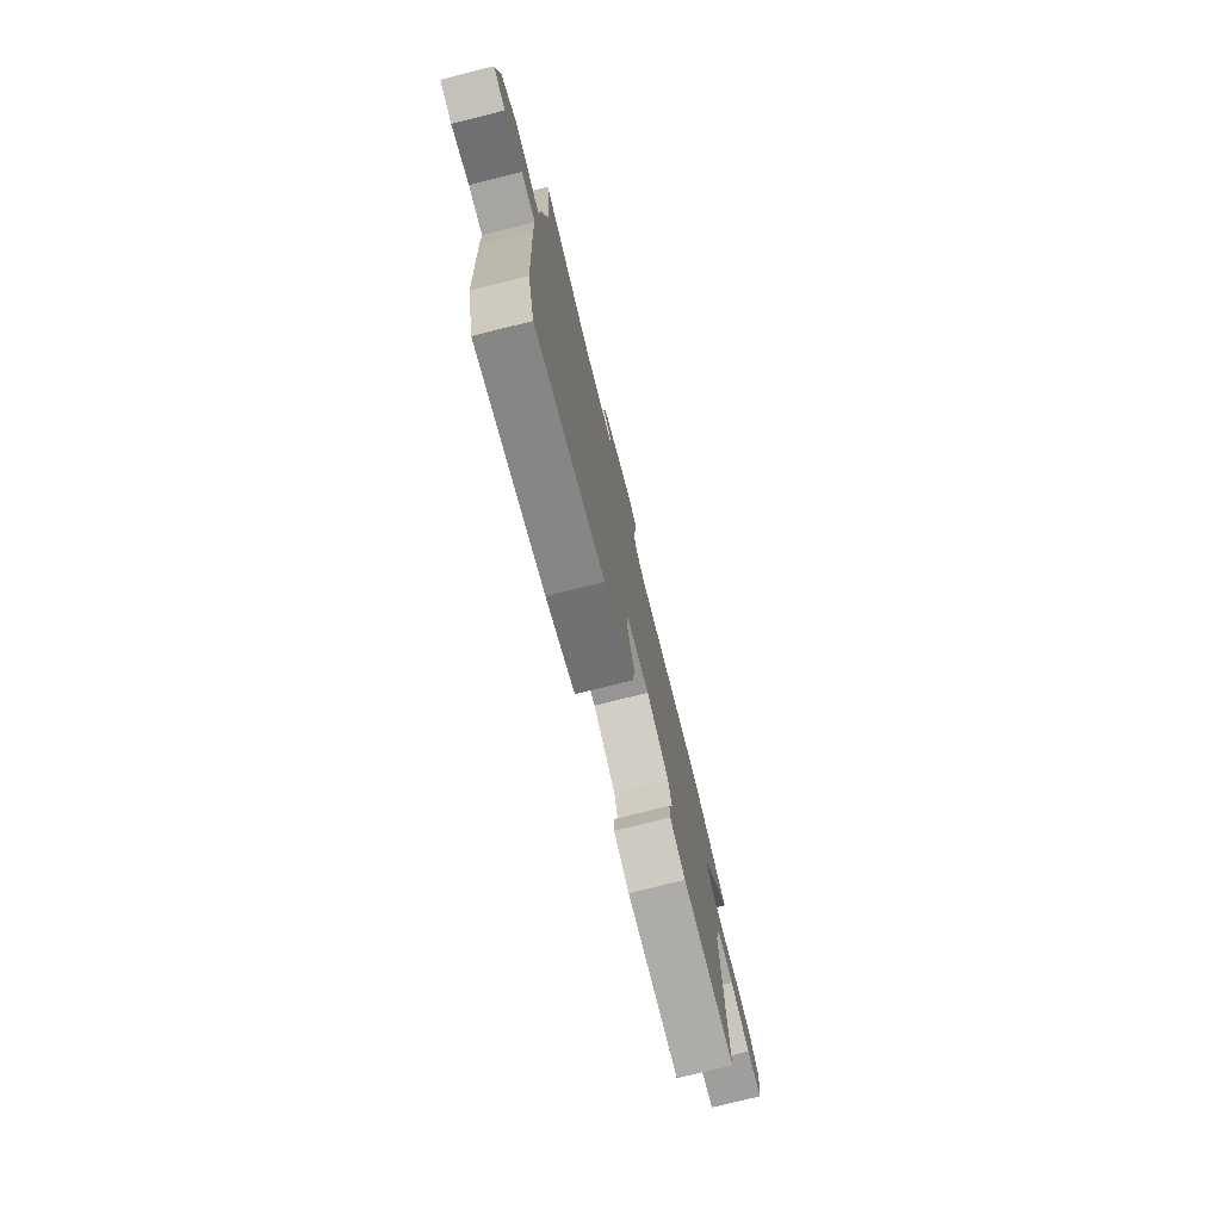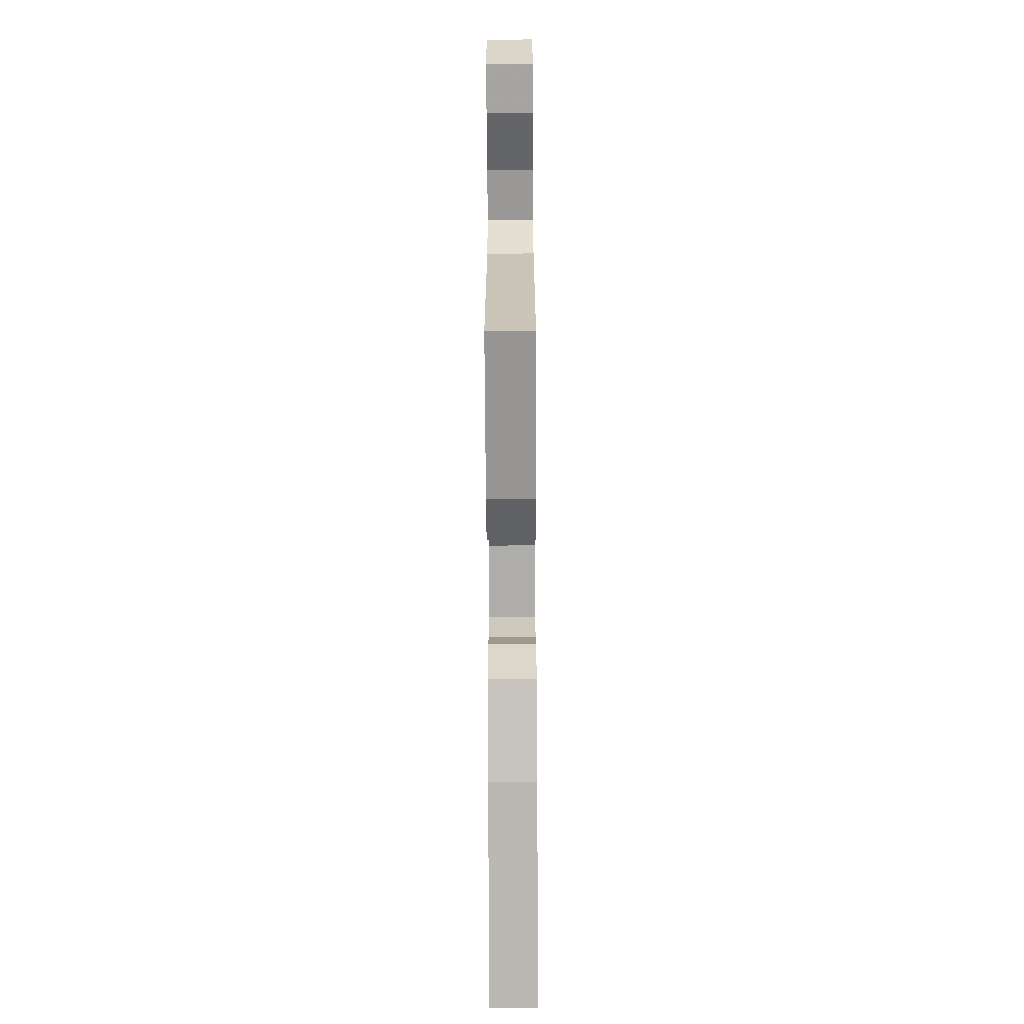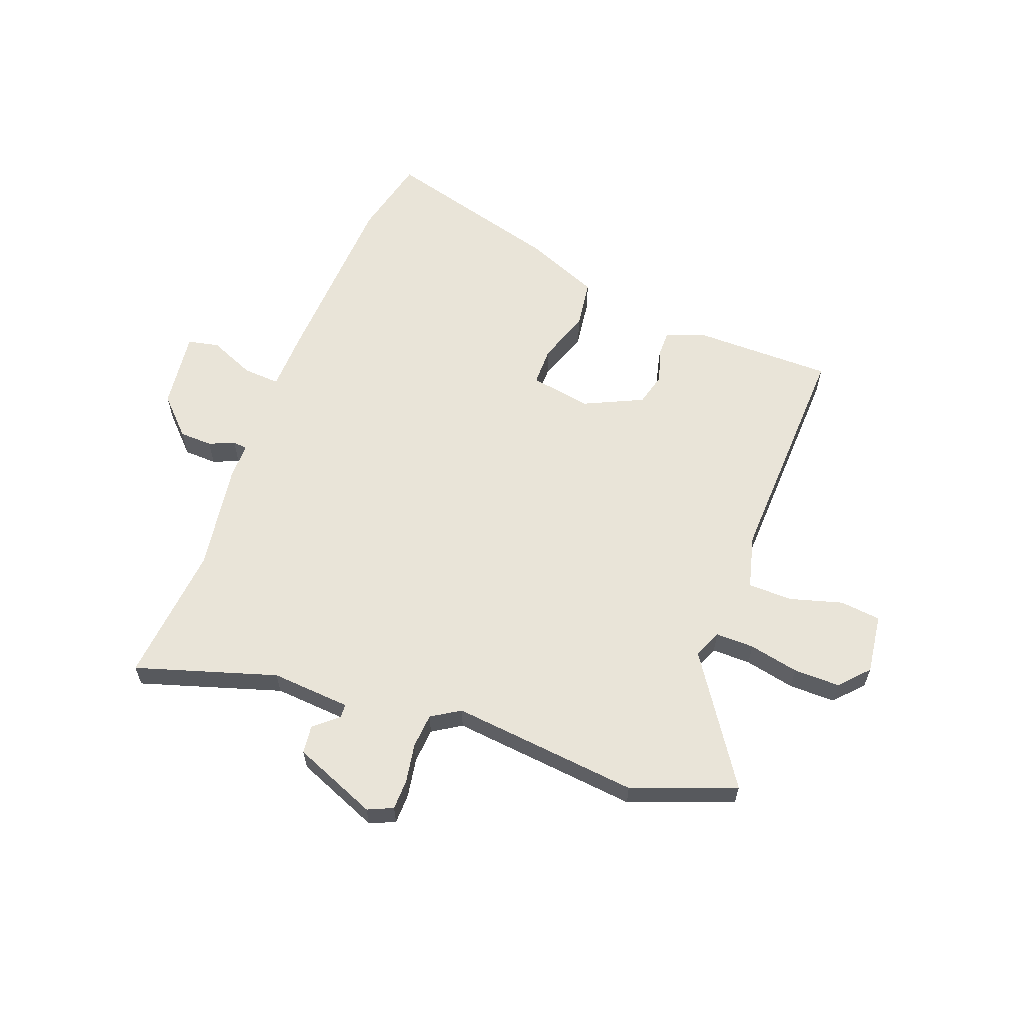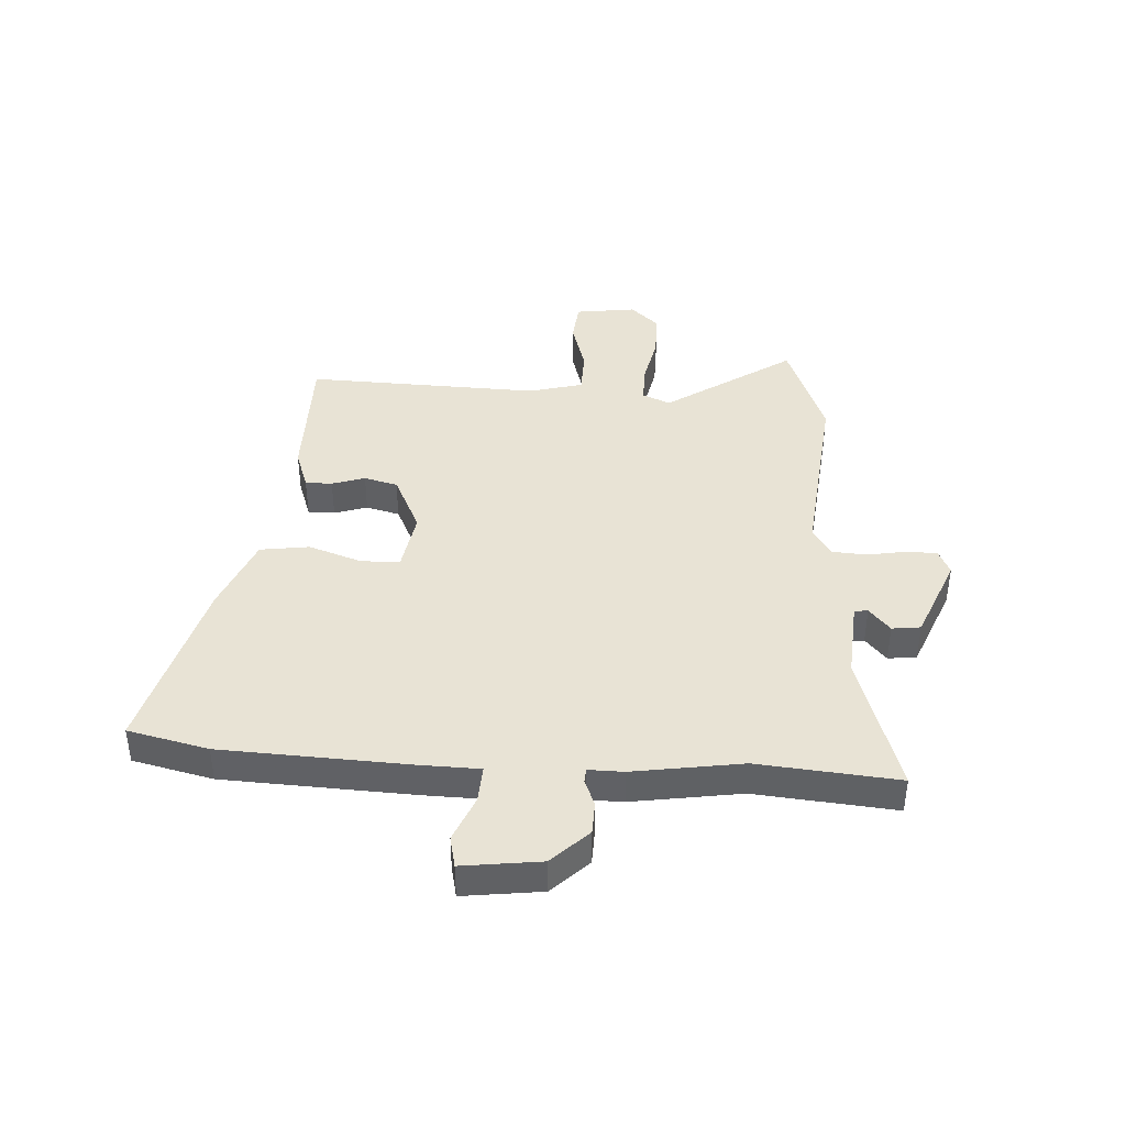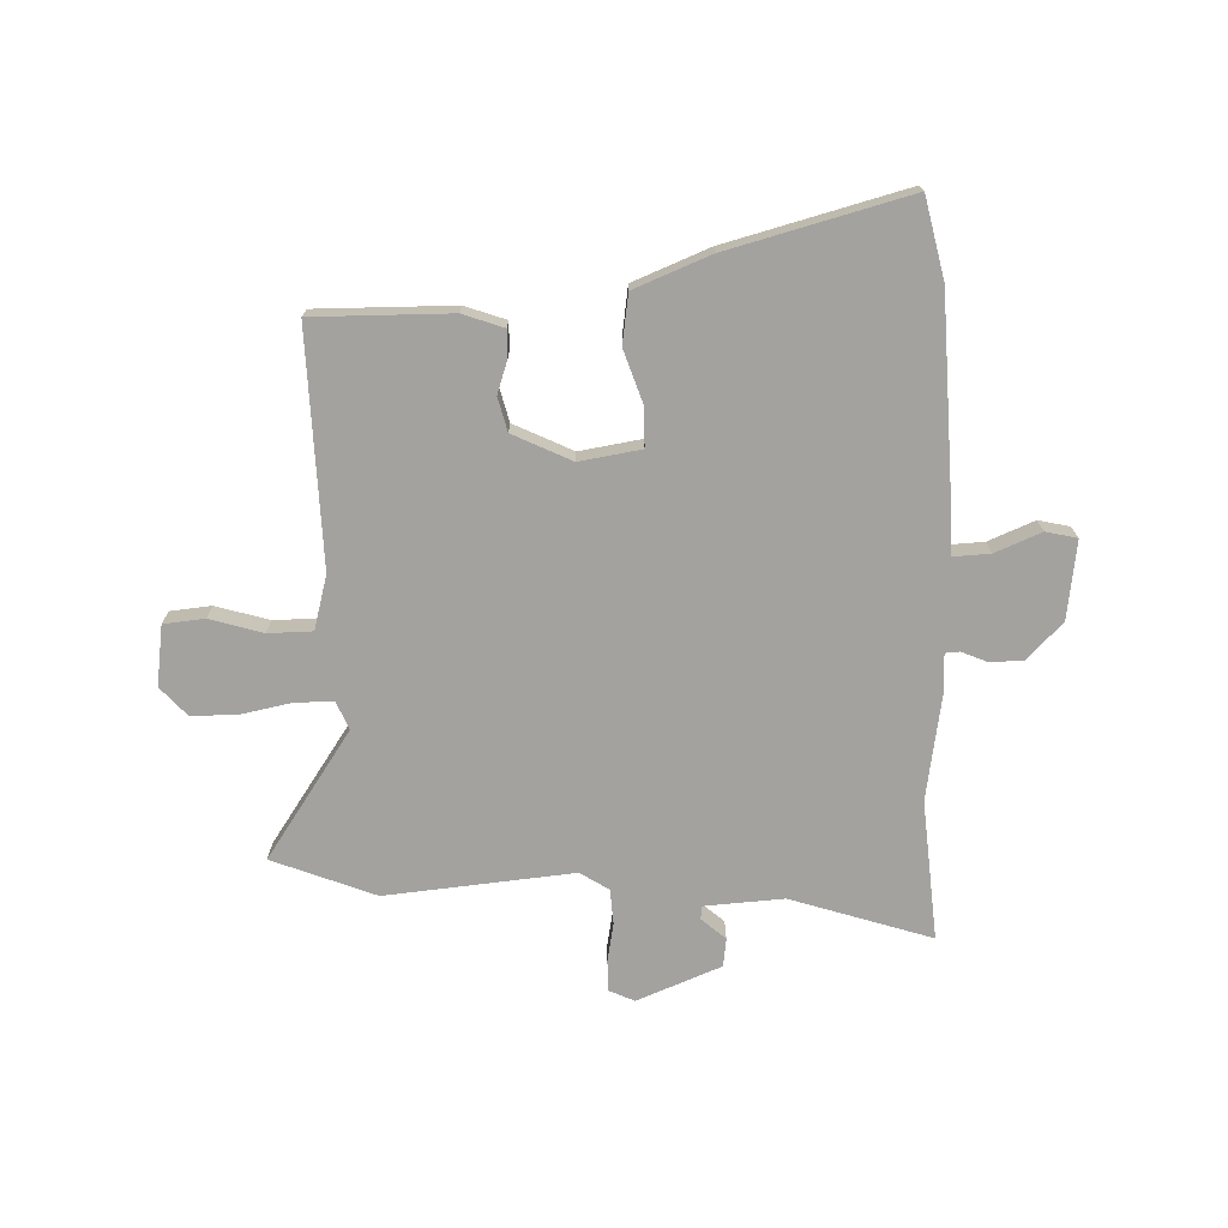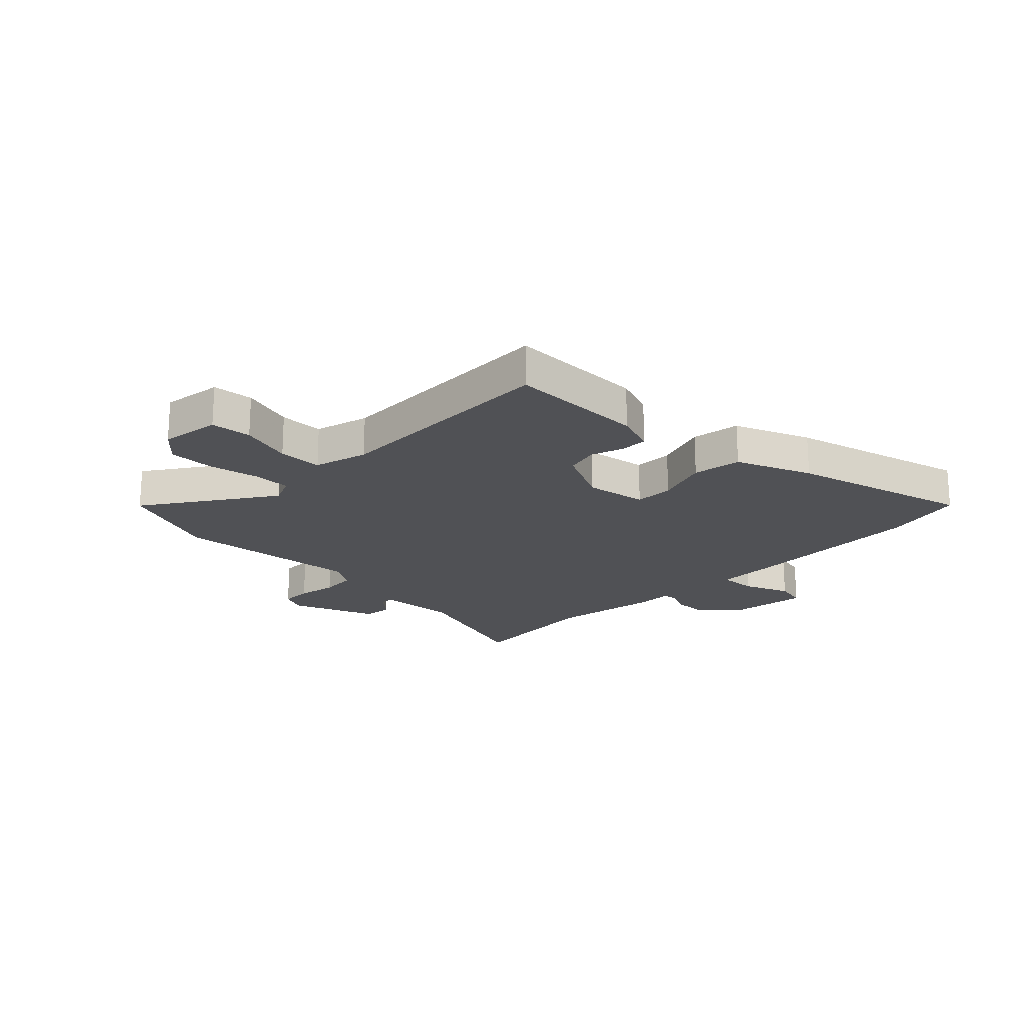
<metadata>
{"format":"obj","ext":"obj","renderer":"f3d","projection":"perspective","resolution":1024,"background":"white","views":[{"elev":-76.9,"azim":-76.0,"up":"+Z"},{"elev":-67.3,"azim":90.3,"up":"+Z"},{"elev":60.7,"azim":20.5,"up":"+Y"},{"elev":41.1,"azim":-86.9,"up":"+Y"},{"elev":-72.5,"azim":-178.9,"up":"+Y"},{"elev":-20.2,"azim":134.8,"up":"+Y"}]}
</metadata>
<code>
v -0.469 0.07 -0.63
v -0.503 0.07 -0.487
v -0.52 0.07 -0.152
v -0.523 0.07 -0.046
v -0.589 0.07 -0.05
v -0.671 0.07 -0.085
v -0.727 0.07 -0.073
v -0.71 0.07 0.067
v -0.647 0.07 0.132
v -0.588 0.07 0.134
v -0.542 0.07 0.115
v -0.516 0.07 0.117
v -0.517 0.07 0.18
v -0.488 0.07 0.375
v -0.512 0.07 0.625
v -0.26 0.07 0.547
v -0.118 0.07 0.558
v -0.116 0.07 0.582
v -0.159 0.07 0.619
v -0.153 0.07 0.67
v -0.003 0.07 0.732
v 0.042 0.07 0.712
v 0.043 0.07 0.657
v 0.031 0.07 0.587
v 0.036 0.07 0.525
v 0.087 0.07 0.493
v 0.423 0.07 0.529
v 0.608 0.07 0.459
v 0.457 0.07 0.231
v 0.479 0.07 0.181
v 0.548 0.07 0.182
v 0.637 0.07 0.201
v 0.72 0.07 0.202
v 0.767 0.07 0.151
v 0.753 0.07 0.043
v 0.68 0.07 0.035
v 0.585 0.07 0.062
v 0.506 0.07 0.06
v 0.481 0.07 -0.037
v 0.497 0.07 -0.454
v 0.251 0.07 -0.455
v 0.178 0.07 -0.43
v 0.178 0.07 -0.382
v 0.197 0.07 -0.323
v 0.181 0.07 -0.263
v 0.076 0.07 -0.214
v -0.034 0.07 -0.233
v -0.034 0.07 -0.303
v -0.001 0.07 -0.397
v -0.013 0.07 -0.485
v -0.148 0.07 -0.541
v -0.469 0 -0.63
v -0.503 0 -0.487
v -0.52 0 -0.152
v -0.523 0 -0.046
v -0.589 0 -0.05
v -0.671 0 -0.085
v -0.727 0 -0.073
v -0.71 0 0.067
v -0.647 0 0.132
v -0.588 0 0.134
v -0.542 0 0.115
v -0.516 0 0.117
v -0.517 0 0.18
v -0.488 0 0.375
v -0.512 0 0.625
v -0.26 0 0.547
v -0.118 0 0.558
v -0.116 0 0.582
v -0.159 0 0.619
v -0.153 0 0.67
v -0.003 0 0.732
v 0.042 0 0.712
v 0.043 0 0.657
v 0.031 0 0.587
v 0.036 0 0.525
v 0.087 0 0.493
v 0.423 0 0.529
v 0.608 0 0.459
v 0.457 0 0.231
v 0.479 0 0.181
v 0.548 0 0.182
v 0.637 0 0.201
v 0.72 0 0.202
v 0.767 0 0.151
v 0.753 0 0.043
v 0.68 0 0.035
v 0.585 0 0.062
v 0.506 0 0.06
v 0.481 0 -0.037
v 0.497 0 -0.454
v 0.251 0 -0.455
v 0.178 0 -0.43
v 0.178 0 -0.382
v 0.197 0 -0.323
v 0.181 0 -0.263
v 0.076 0 -0.214
v -0.034 0 -0.233
v -0.034 0 -0.303
v -0.001 0 -0.397
v -0.013 0 -0.485
v -0.148 0 -0.541
f 48 49 50 51
f 47 48 51 1
f 41 42 43 44
f 39 40 41 44
f 38 39 44 45
f 34 35 36 37
f 34 37 38
f 31 32 33 34
f 30 31 34 38
f 29 30 38 45
f 26 27 28 29
f 25 26 29 45
f 21 22 23 24
f 21 24 25
f 18 19 20 21
f 17 18 21 25
f 16 17 25 45
f 14 15 16 45
f 12 13 14 45
f 8 9 10 11
f 5 6 7 8
f 4 5 8 11
f 1 2 3 4
f 47 1 4
f 46 47 4 11
f 11 12 45 46
f 102 101 100 99
f 52 102 99 98
f 95 94 93 92
f 95 92 91 90
f 96 95 90 89
f 88 87 86 85
f 89 88 85
f 85 84 83 82
f 89 85 82 81
f 96 89 81 80
f 80 79 78 77
f 96 80 77 76
f 75 74 73 72
f 76 75 72
f 72 71 70 69
f 76 72 69 68
f 96 76 68 67
f 96 67 66 65
f 96 65 64 63
f 62 61 60 59
f 59 58 57 56
f 62 59 56 55
f 55 54 53 52
f 55 52 98
f 62 55 98 97
f 97 96 63 62
f 1 52 53 2
f 2 53 54 3
f 3 54 55 4
f 4 55 56 5
f 5 56 57 6
f 6 57 58 7
f 7 58 59 8
f 8 59 60 9
f 9 60 61 10
f 10 61 62 11
f 11 62 63 12
f 12 63 64 13
f 13 64 65 14
f 14 65 66 15
f 15 66 67 16
f 16 67 68 17
f 17 68 69 18
f 18 69 70 19
f 19 70 71 20
f 20 71 72 21
f 21 72 73 22
f 22 73 74 23
f 23 74 75 24
f 24 75 76 25
f 25 76 77 26
f 26 77 78 27
f 27 78 79 28
f 28 79 80 29
f 29 80 81 30
f 30 81 82 31
f 31 82 83 32
f 32 83 84 33
f 33 84 85 34
f 34 85 86 35
f 35 86 87 36
f 36 87 88 37
f 37 88 89 38
f 38 89 90 39
f 39 90 91 40
f 40 91 92 41
f 41 92 93 42
f 42 93 94 43
f 43 94 95 44
f 44 95 96 45
f 45 96 97 46
f 46 97 98 47
f 47 98 99 48
f 48 99 100 49
f 49 100 101 50
f 50 101 102 51
f 51 102 52 1

</code>
